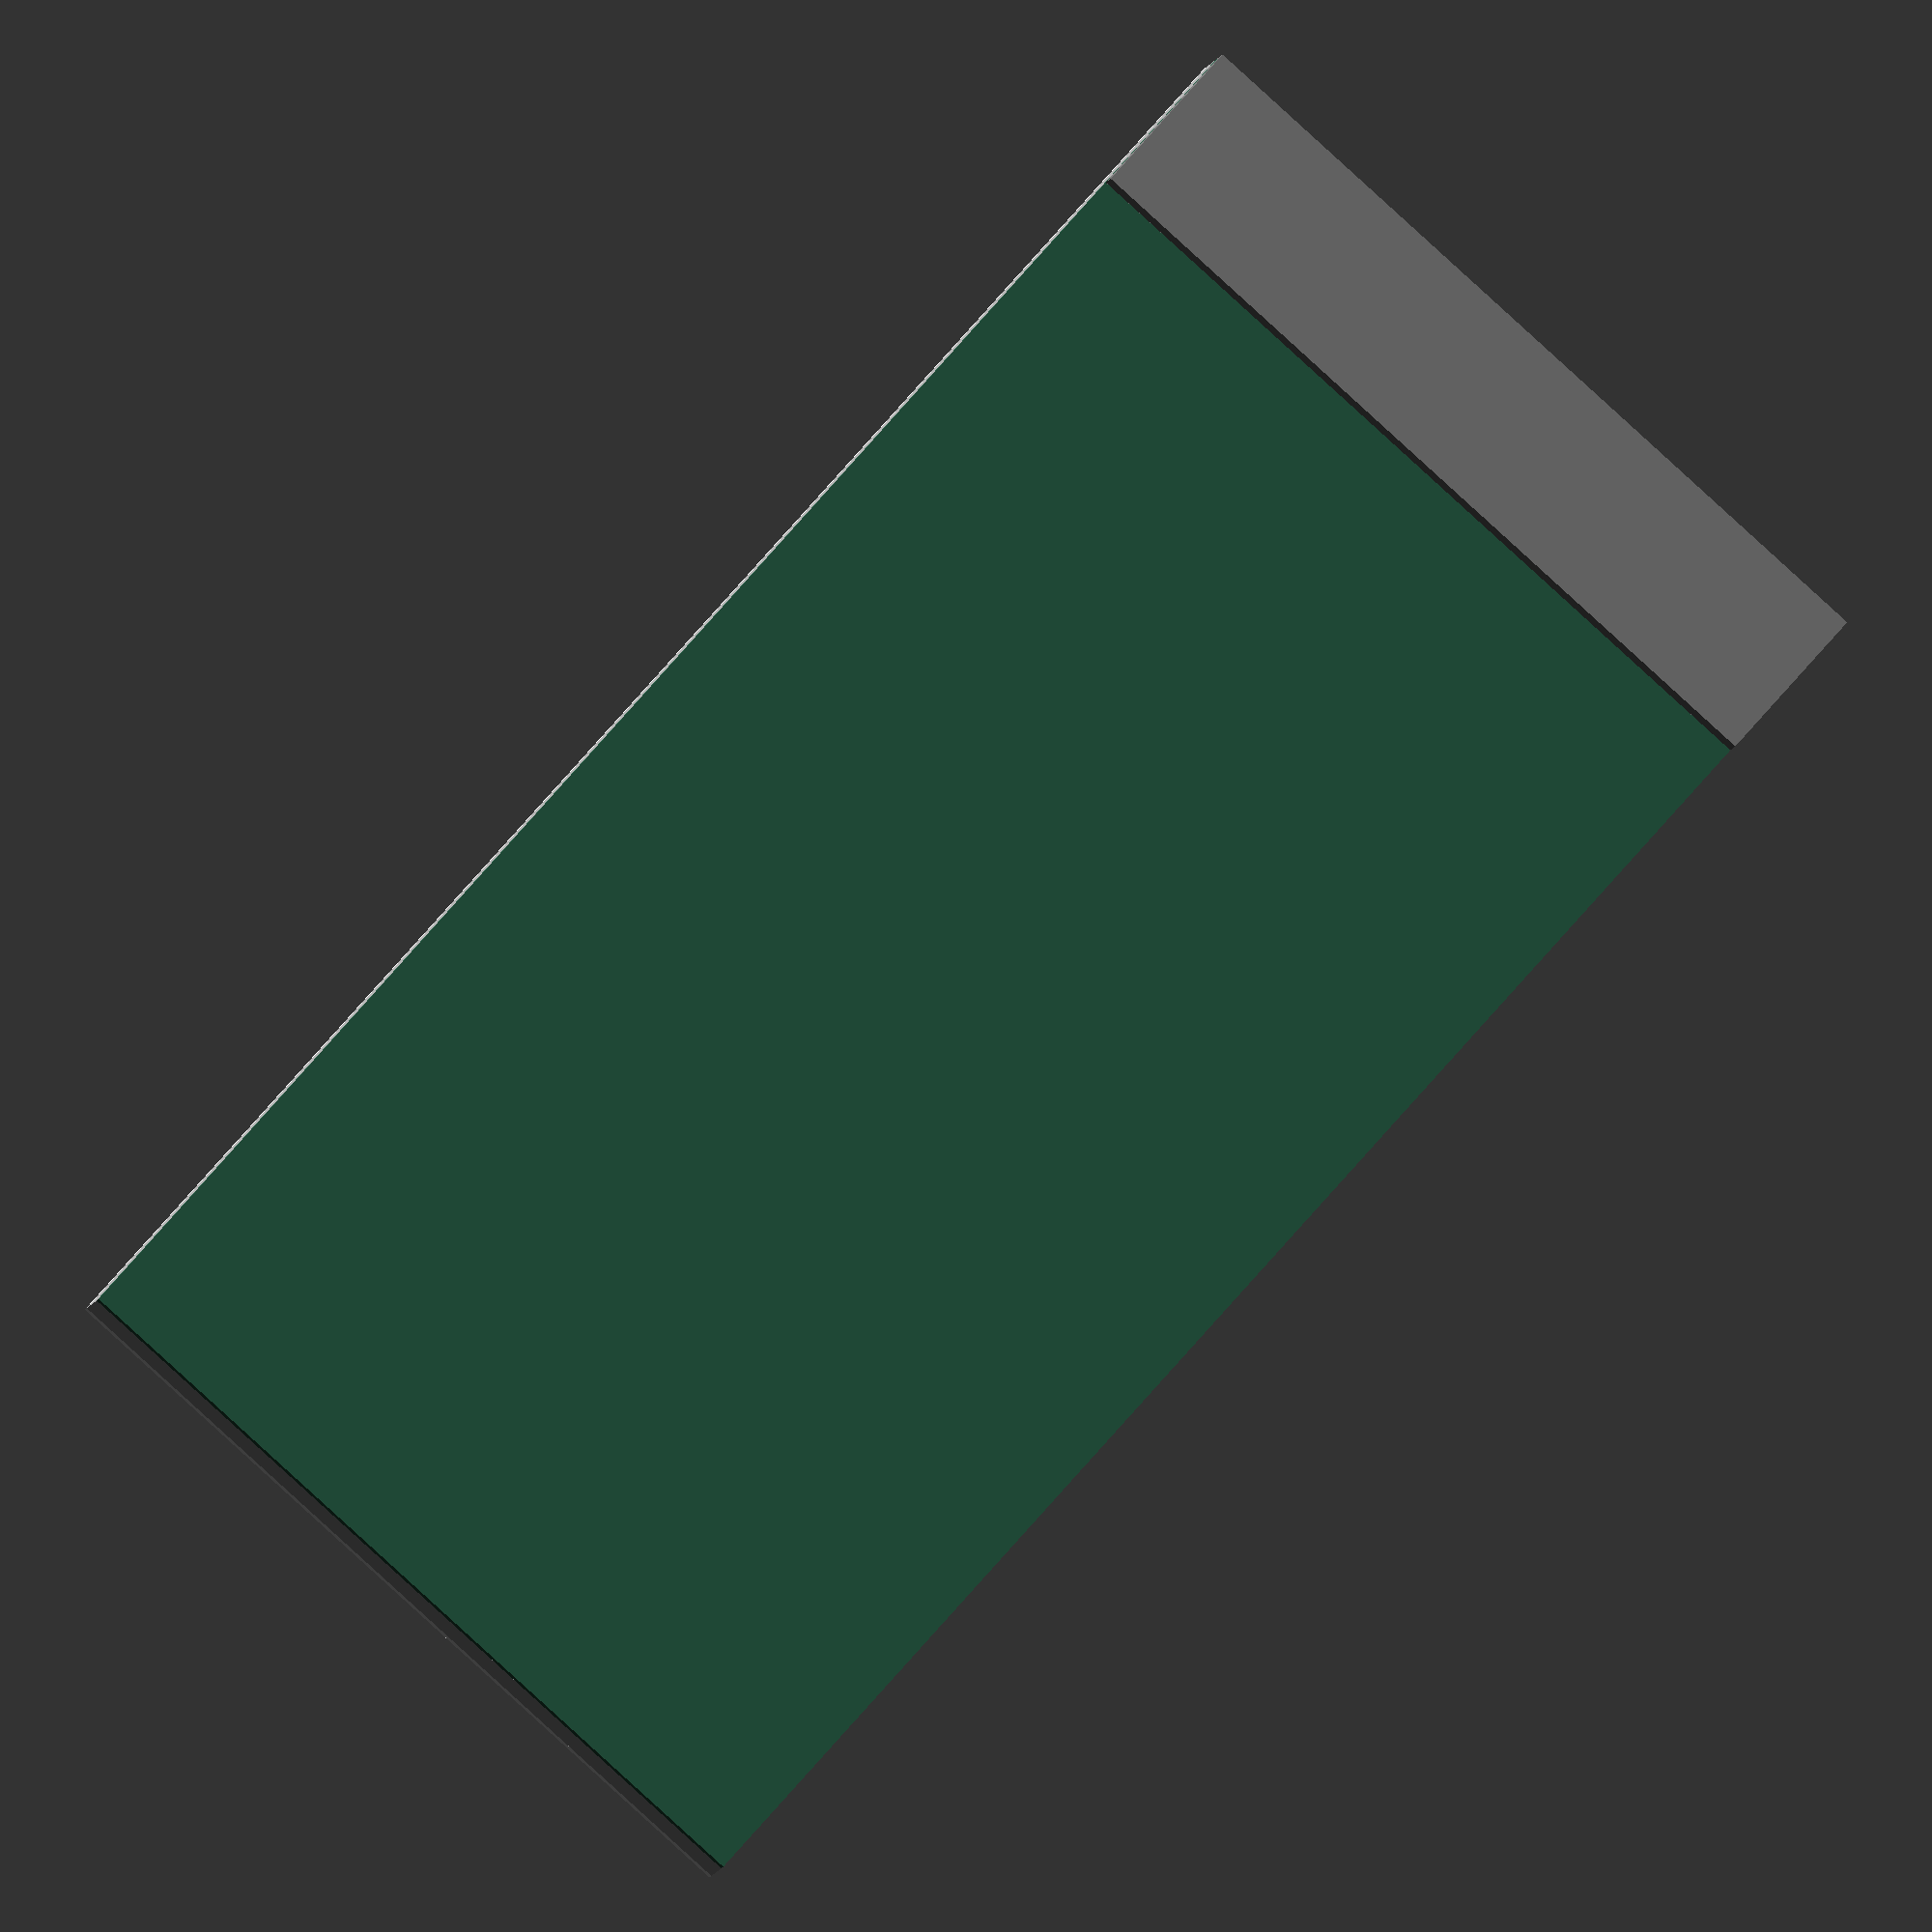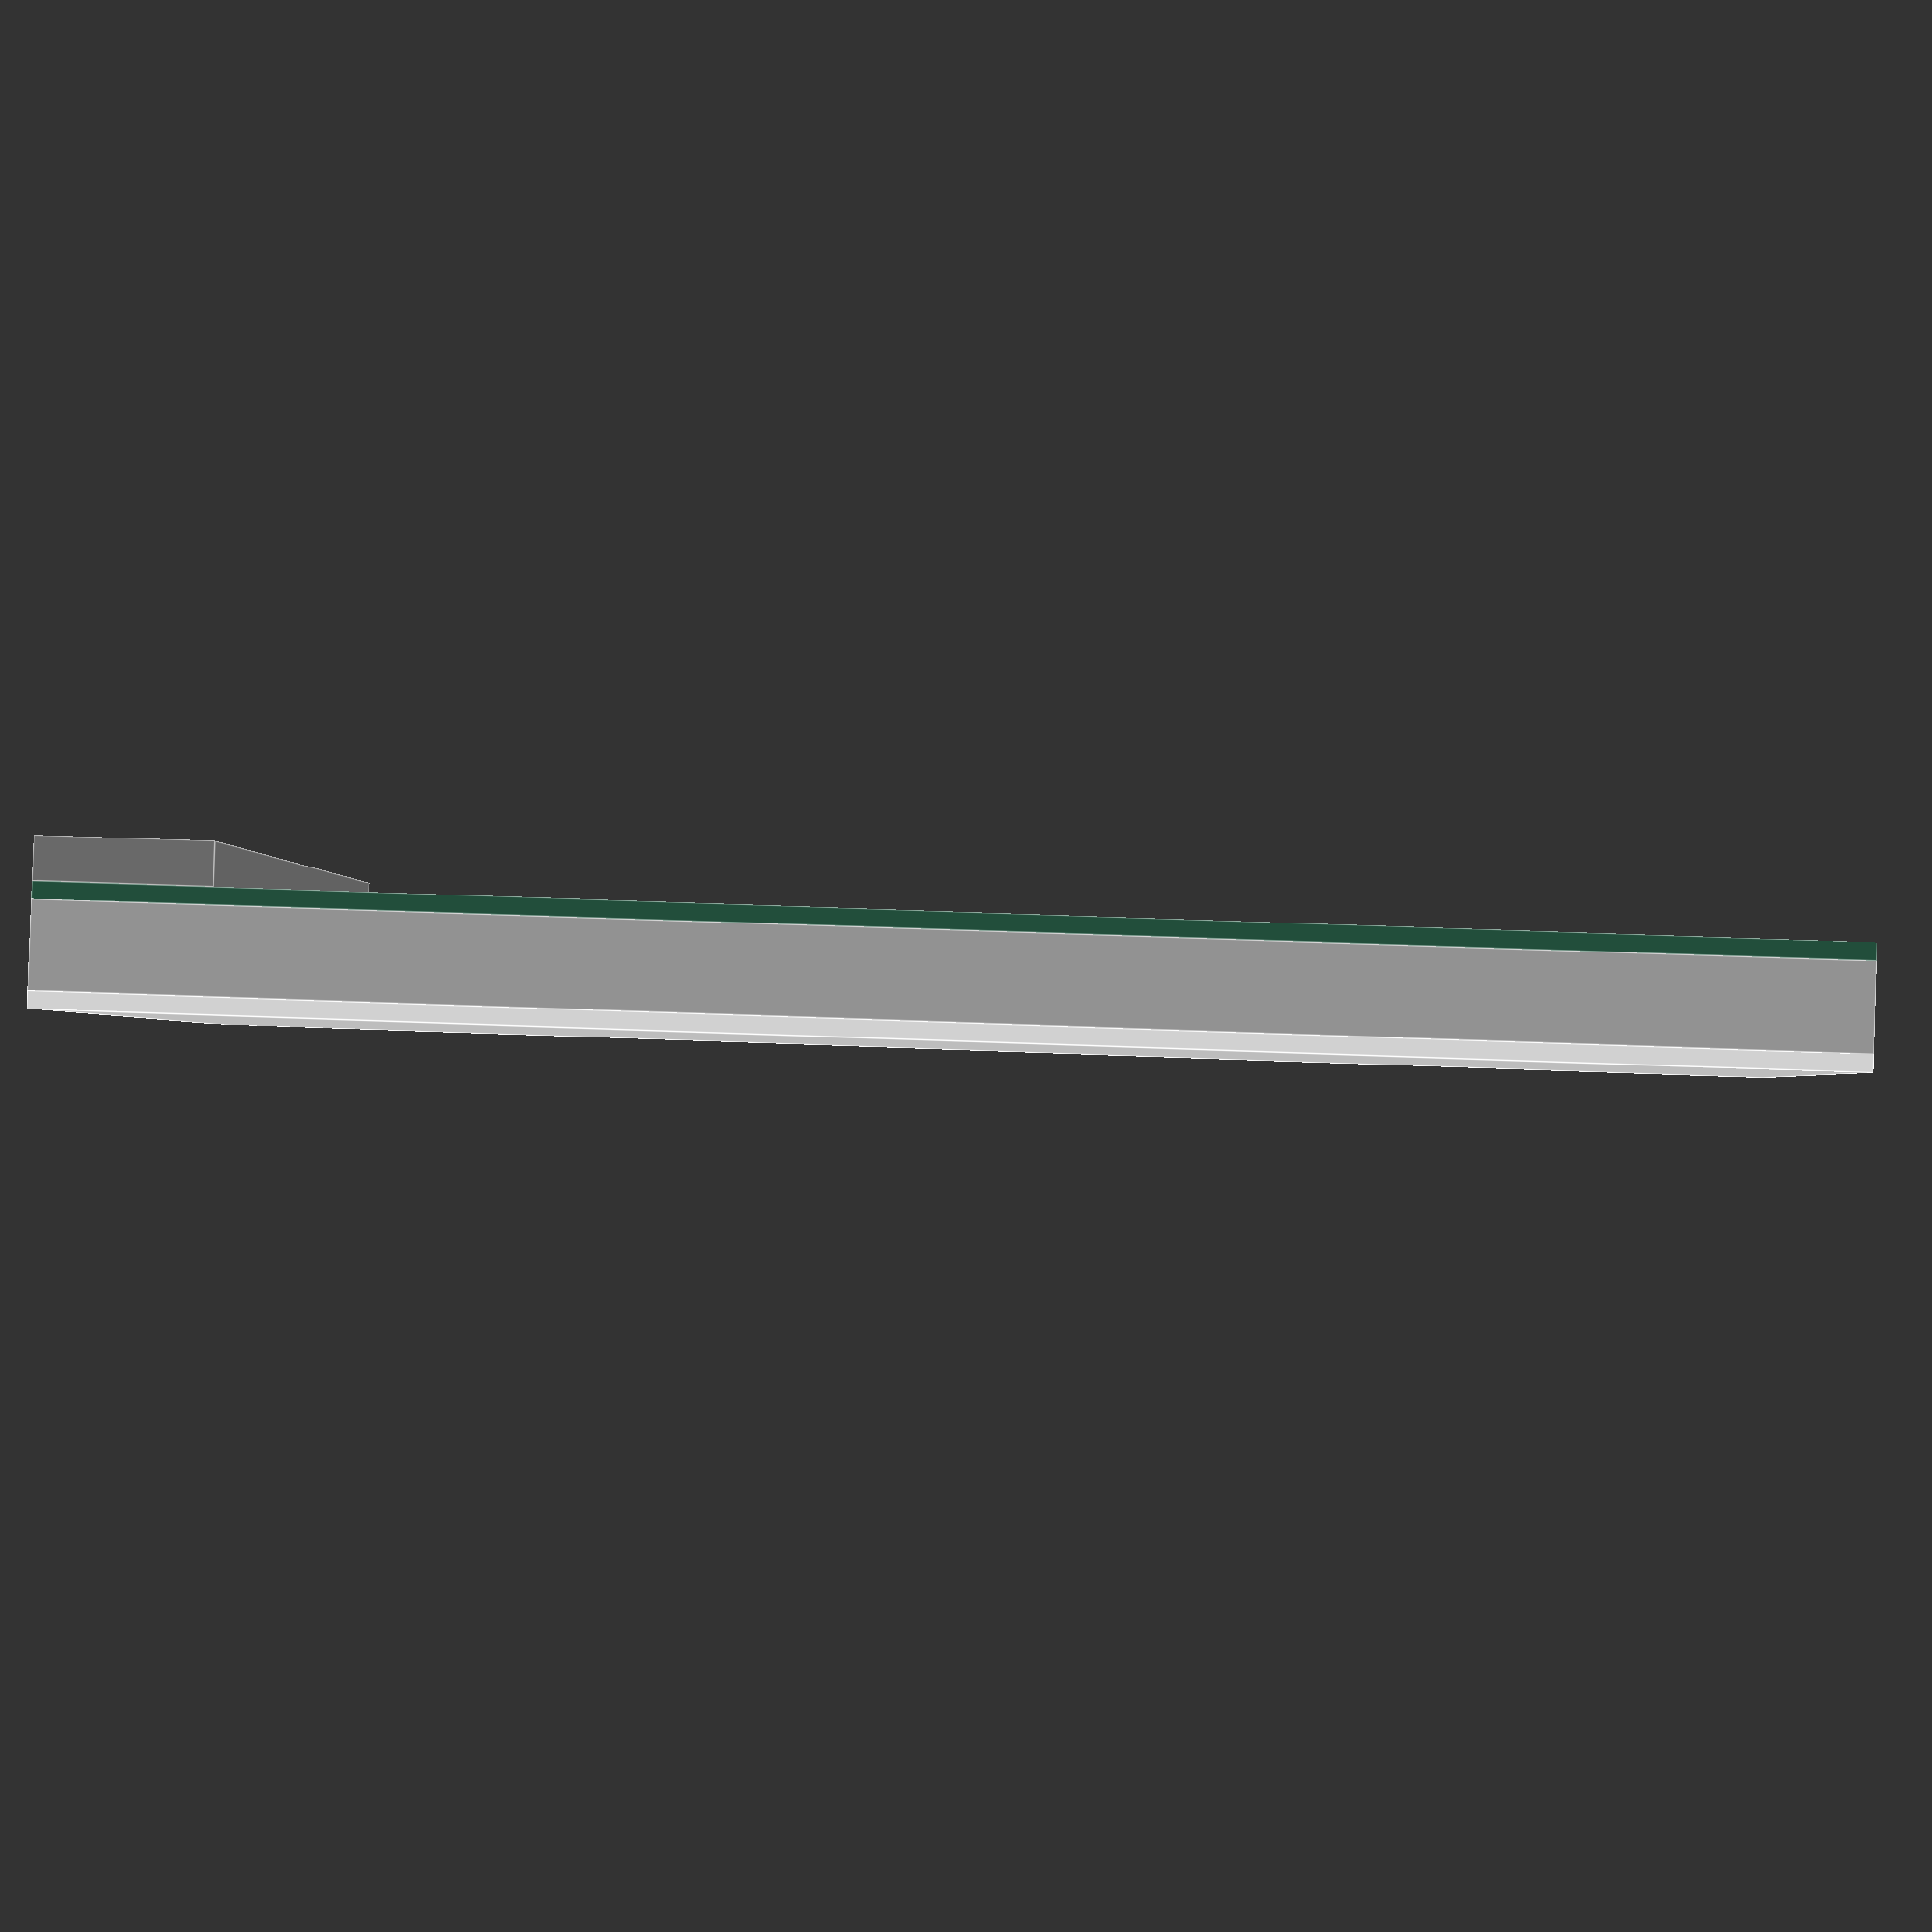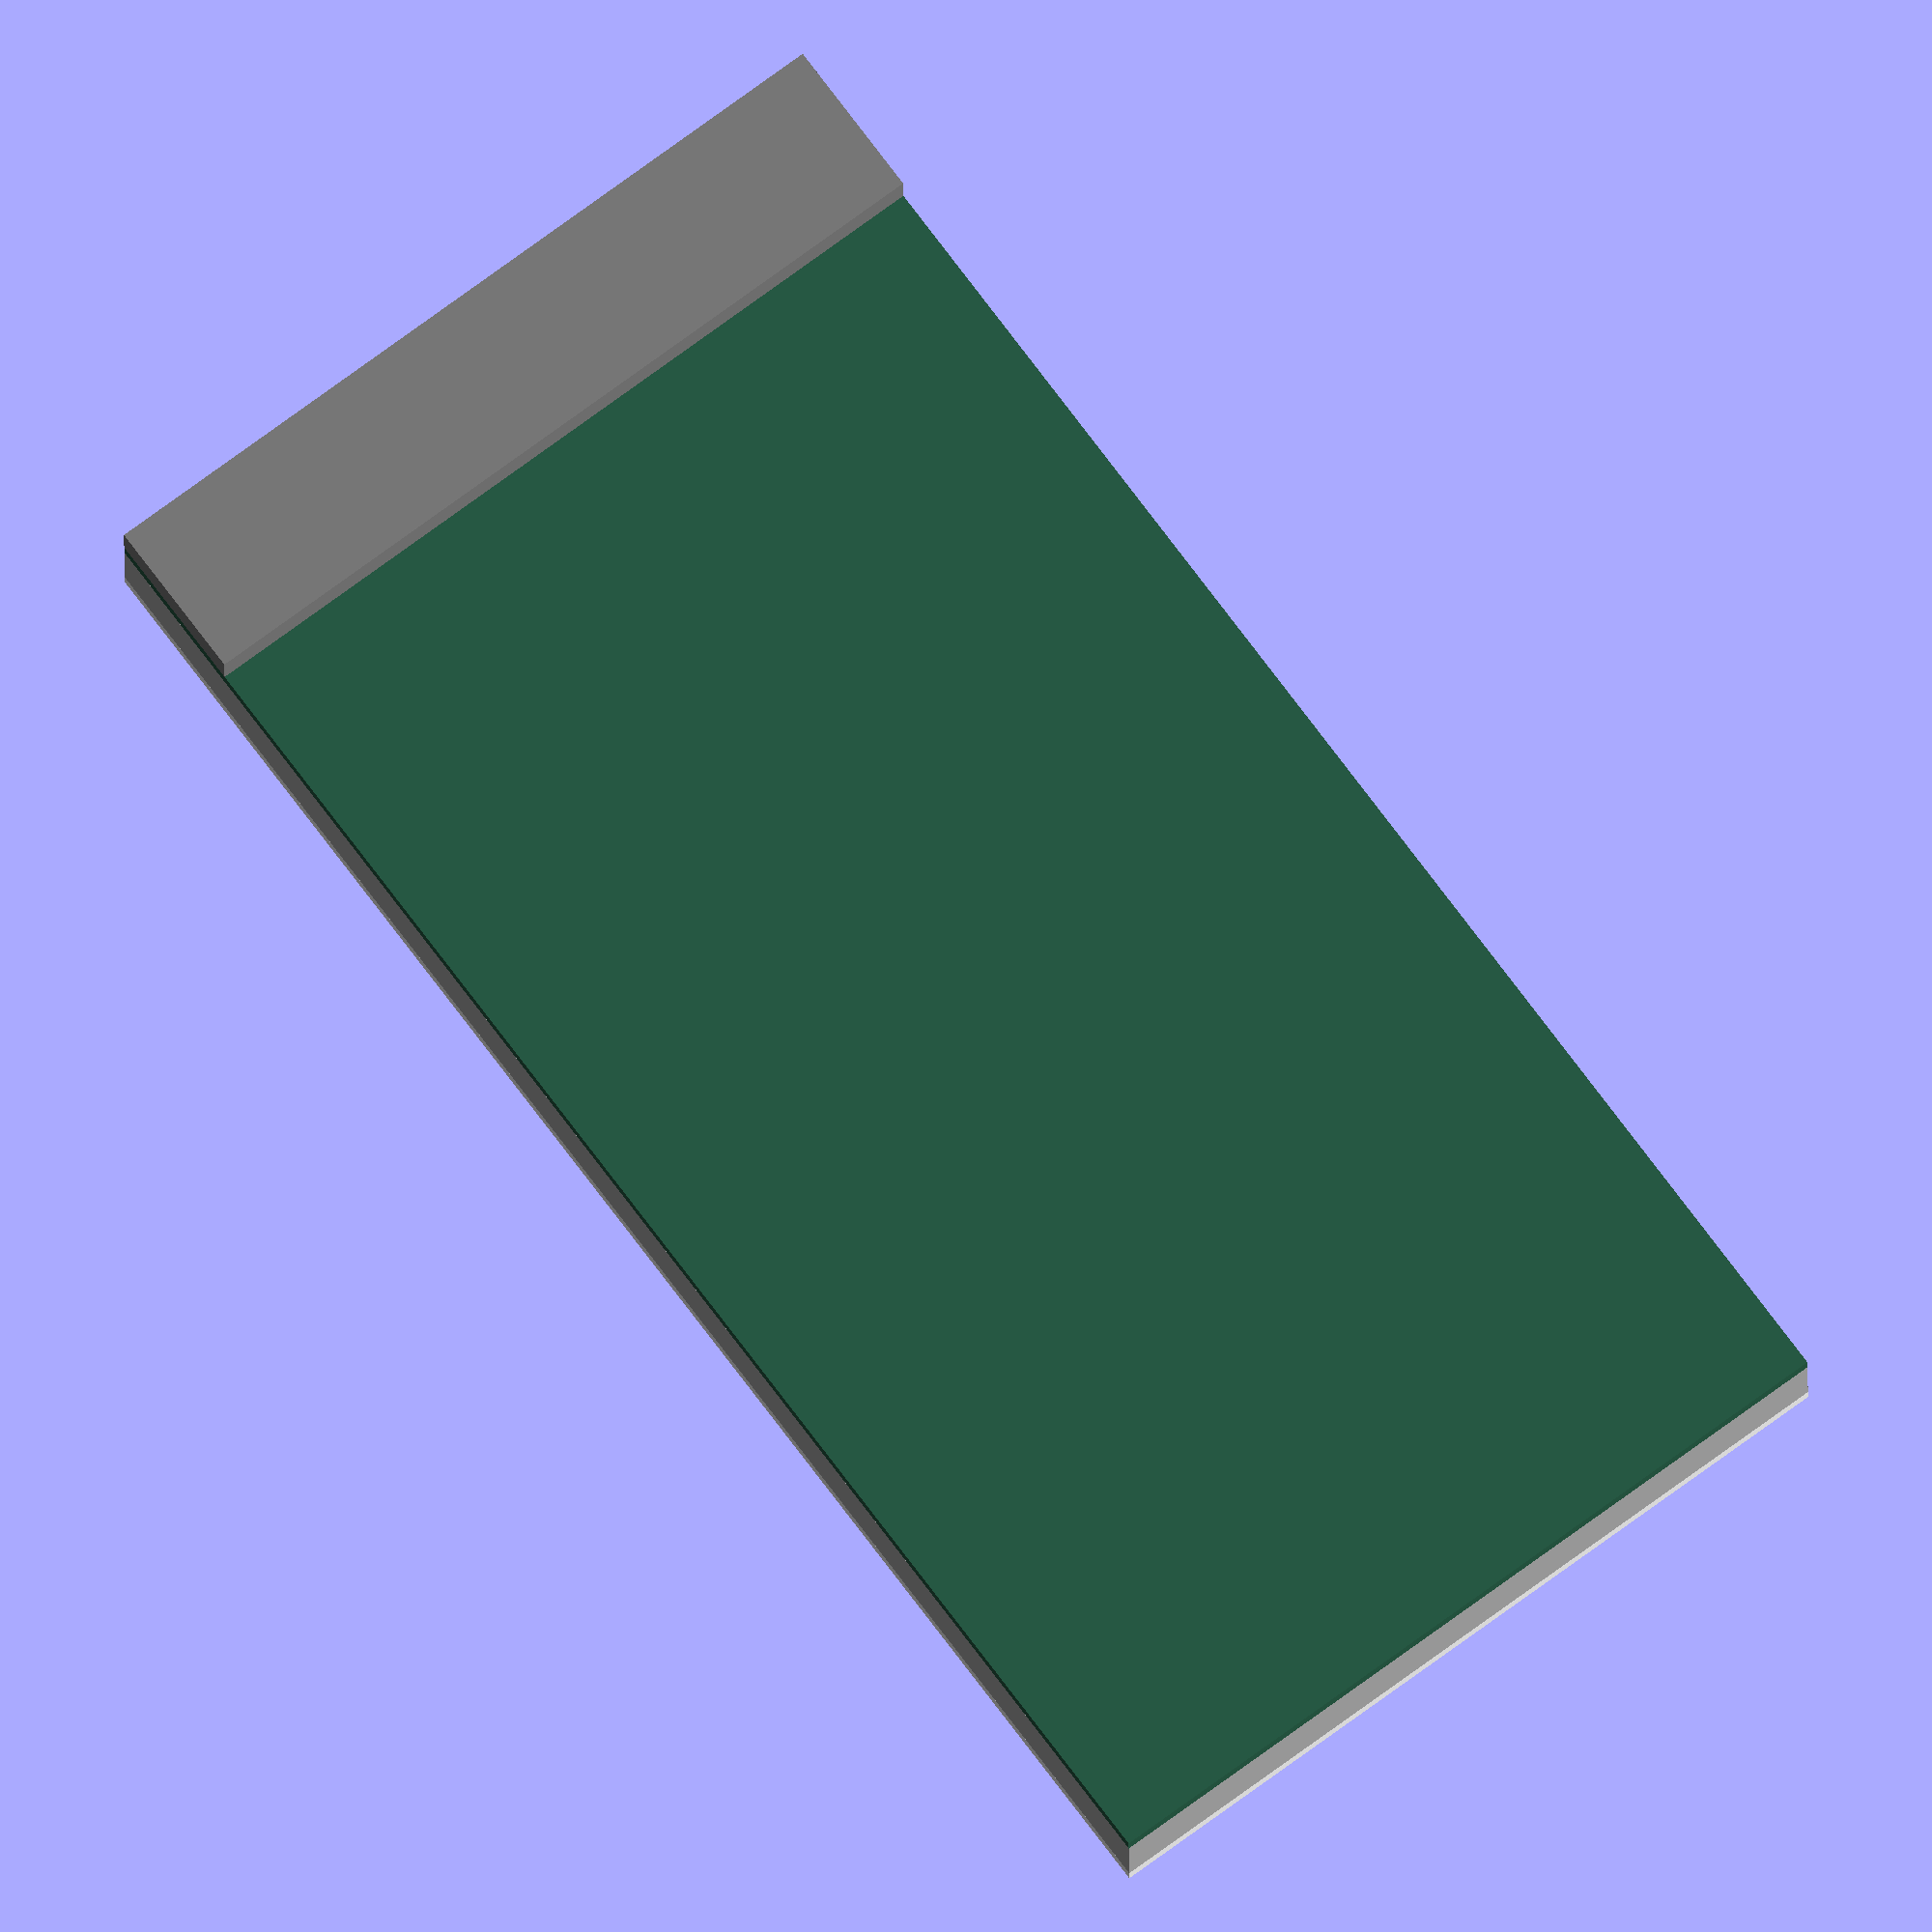
<openscad>
module Wall_01(rot = 0){
    rotate([0,0,90 * rot]){
    
    translate([-0.06,0,0])
    color("white")
    cube([0.02,1,2], center= true);
    
    color("#295f48")
    translate([0.06,0,0])
    color("white")
    cube([0.02,1,2], center= true);
    
    
    color("#b2b2b2")
    cube([0.1,1,2], center= true);
    
    translate([0.095,0,-0.9])    
    color("gray")
    cube([0.05,1,0.2], center= true);

    }
}


Wall_01();
</openscad>
<views>
elev=101.2 azim=99.0 roll=138.5 proj=o view=wireframe
elev=323.8 azim=307.8 roll=273.3 proj=p view=edges
elev=107.3 azim=89.6 roll=216.5 proj=o view=solid
</views>
